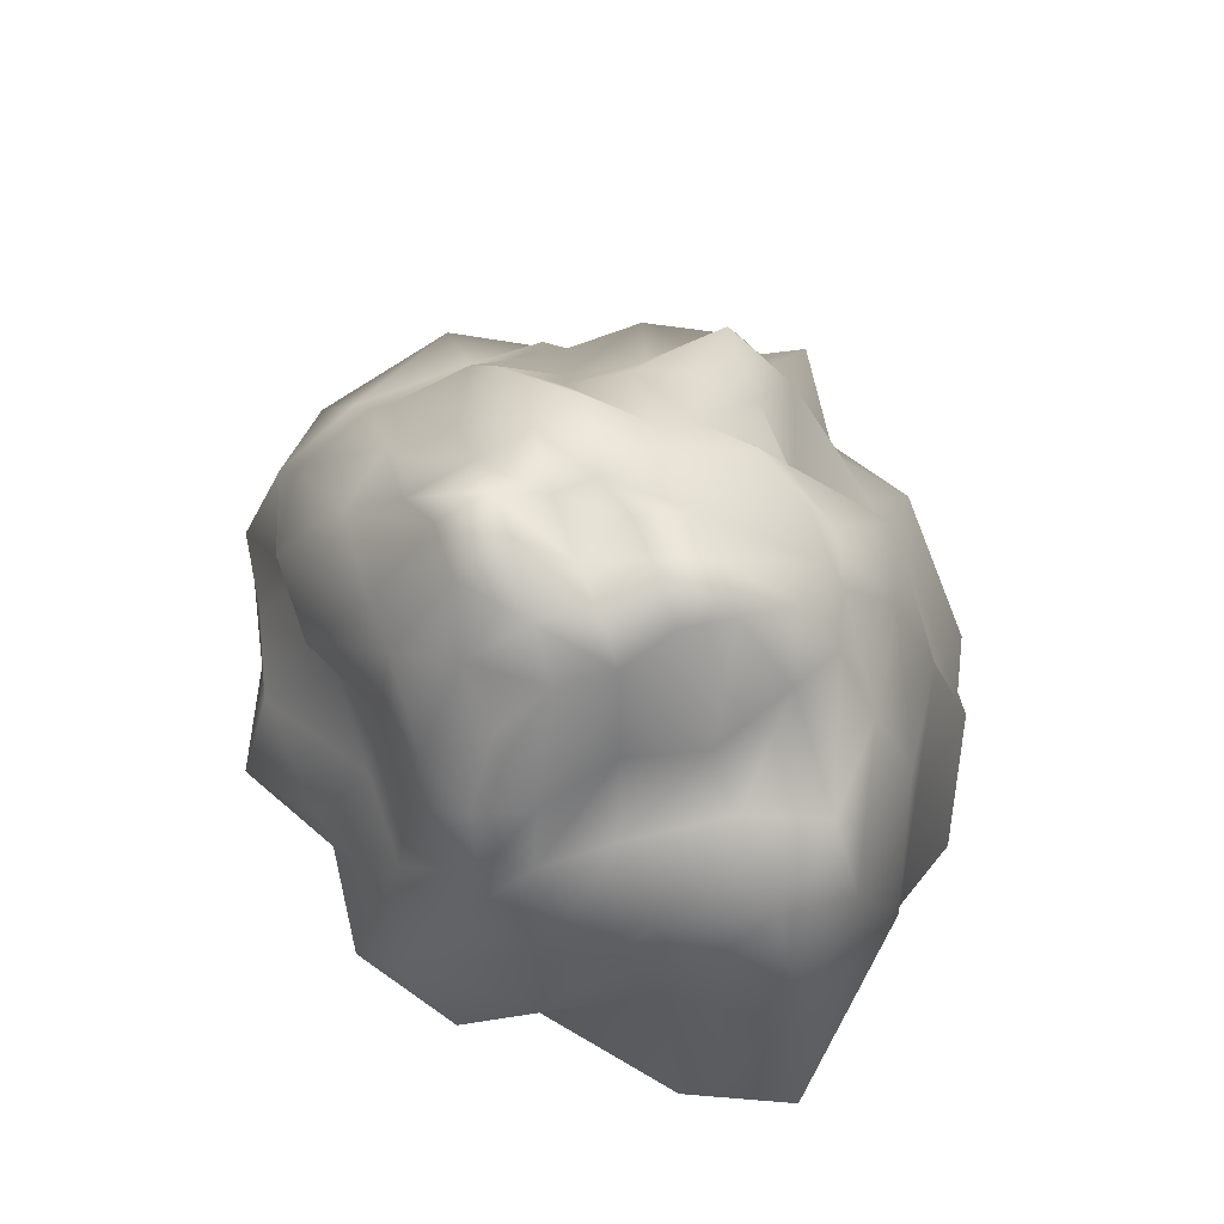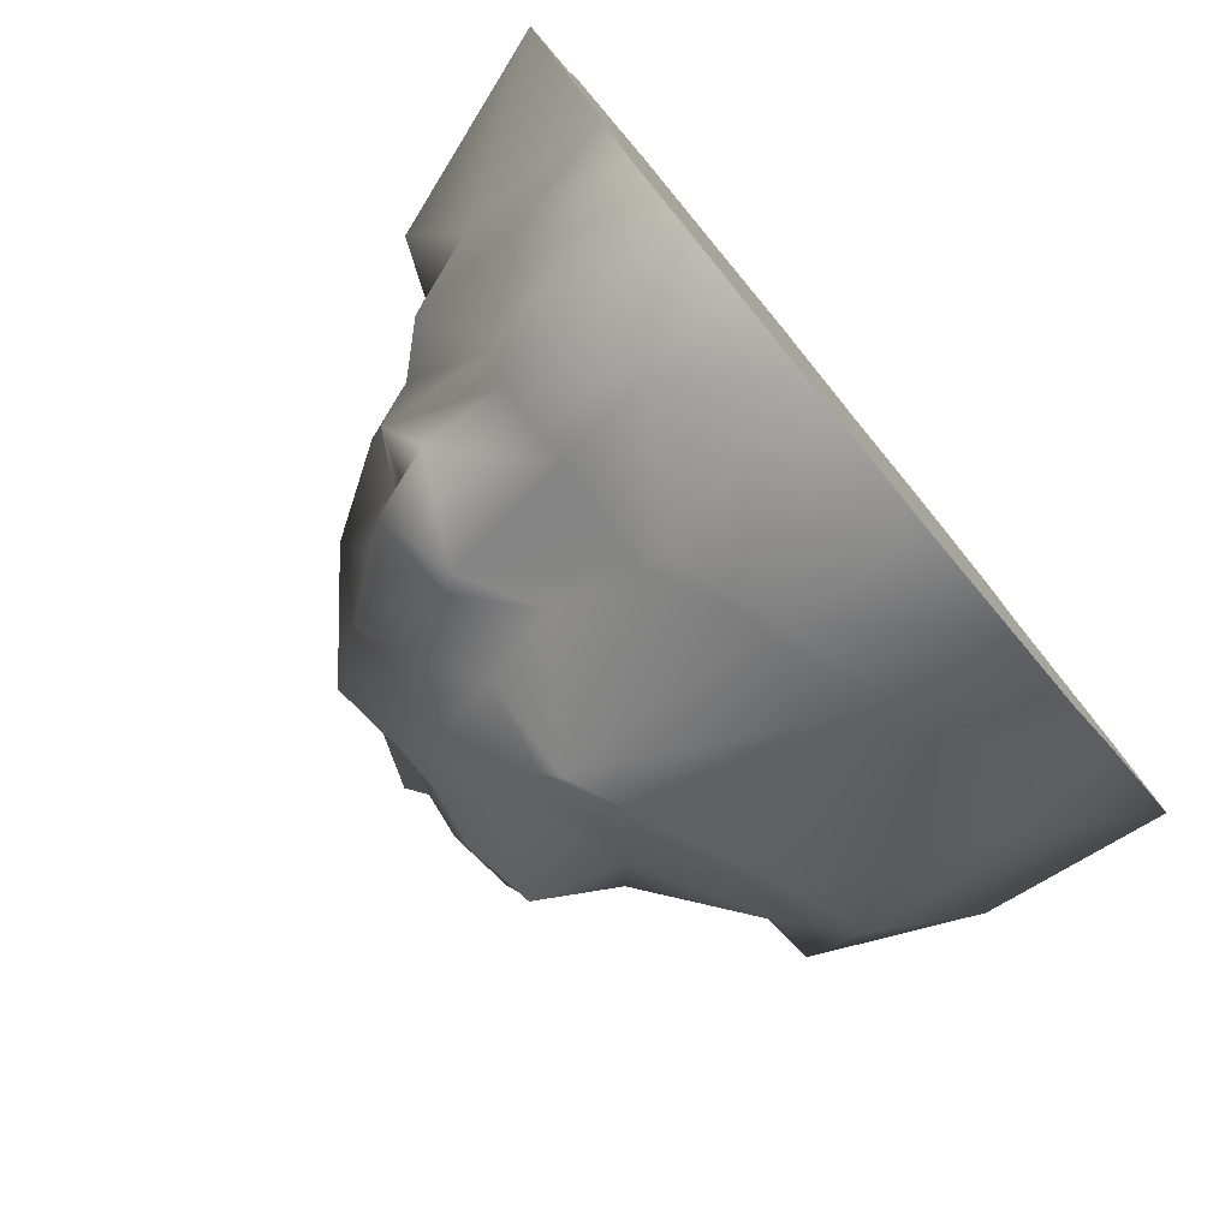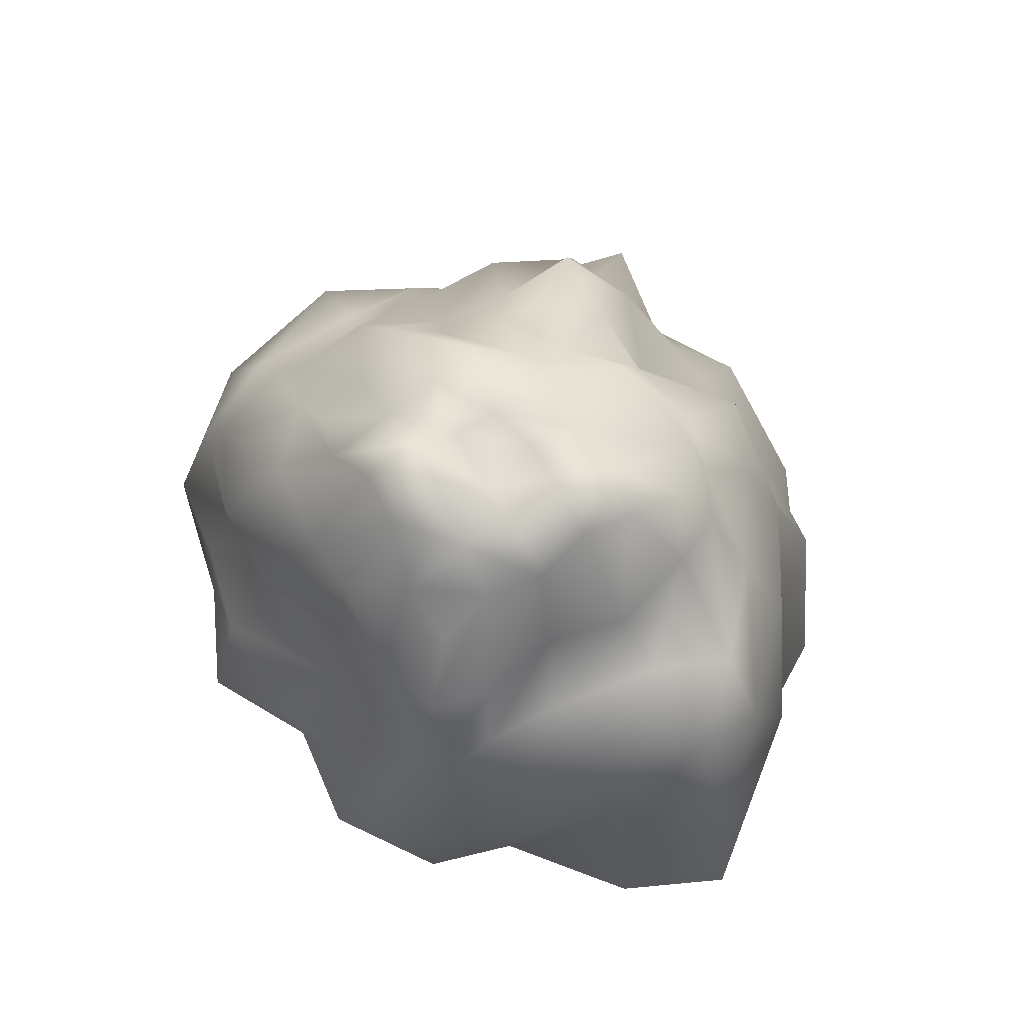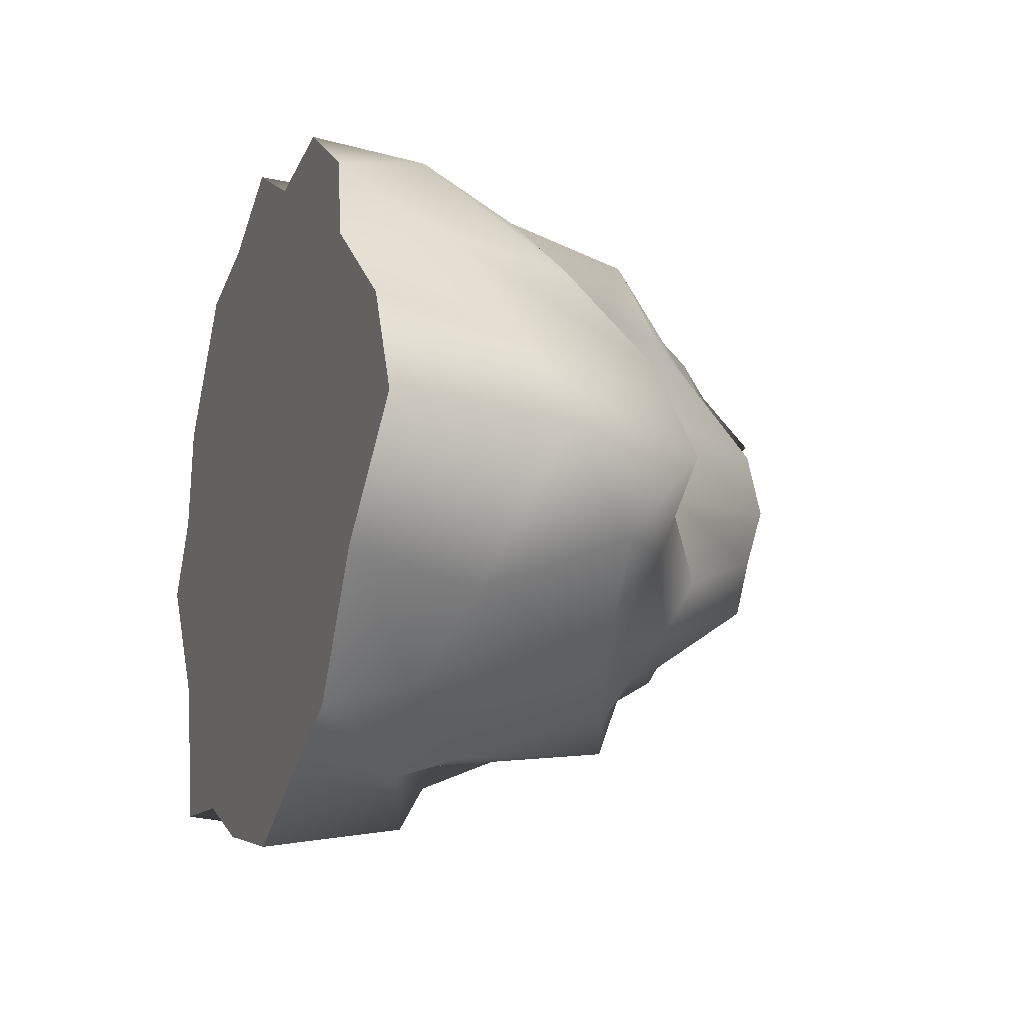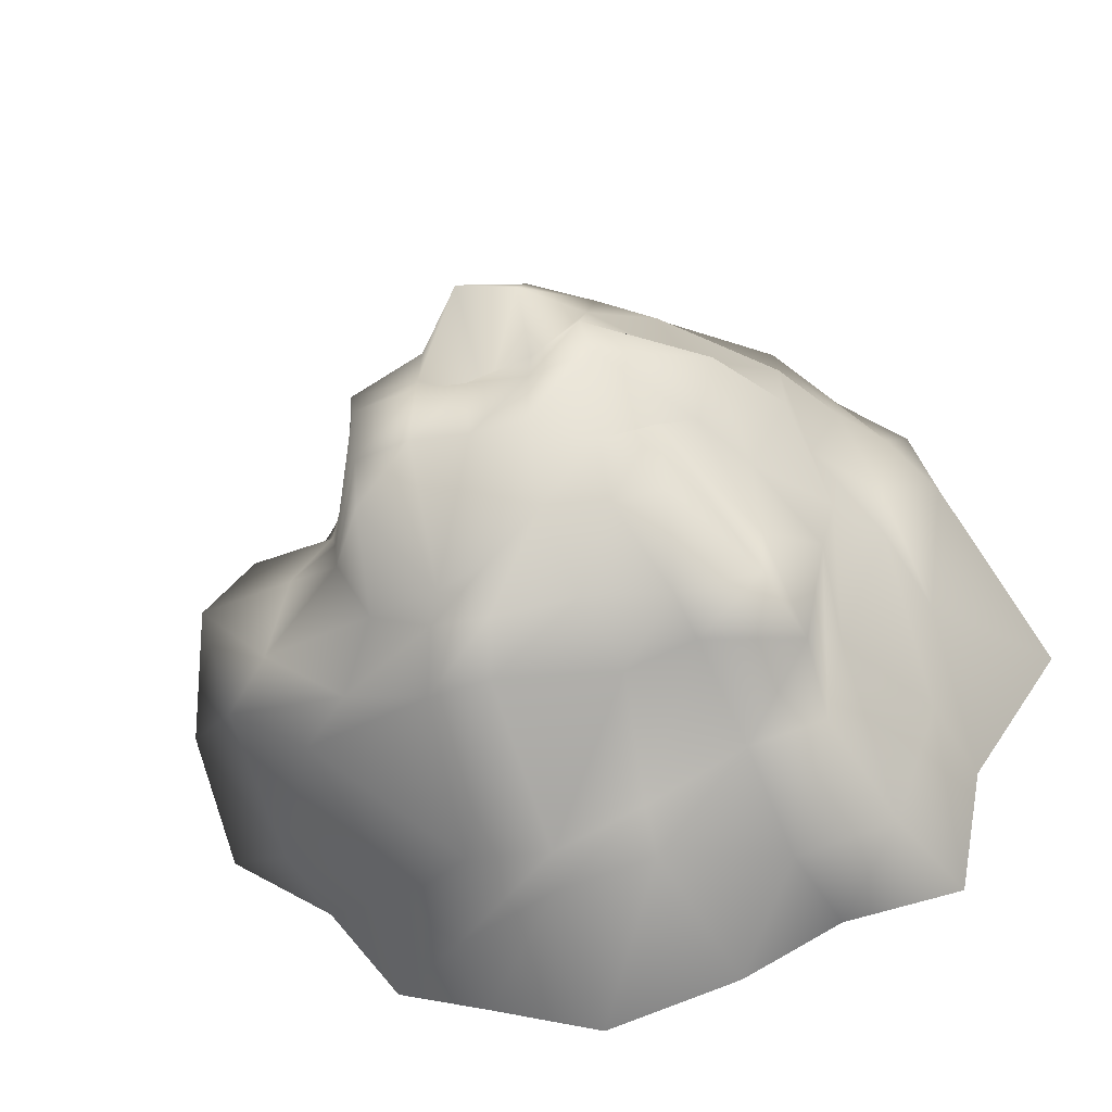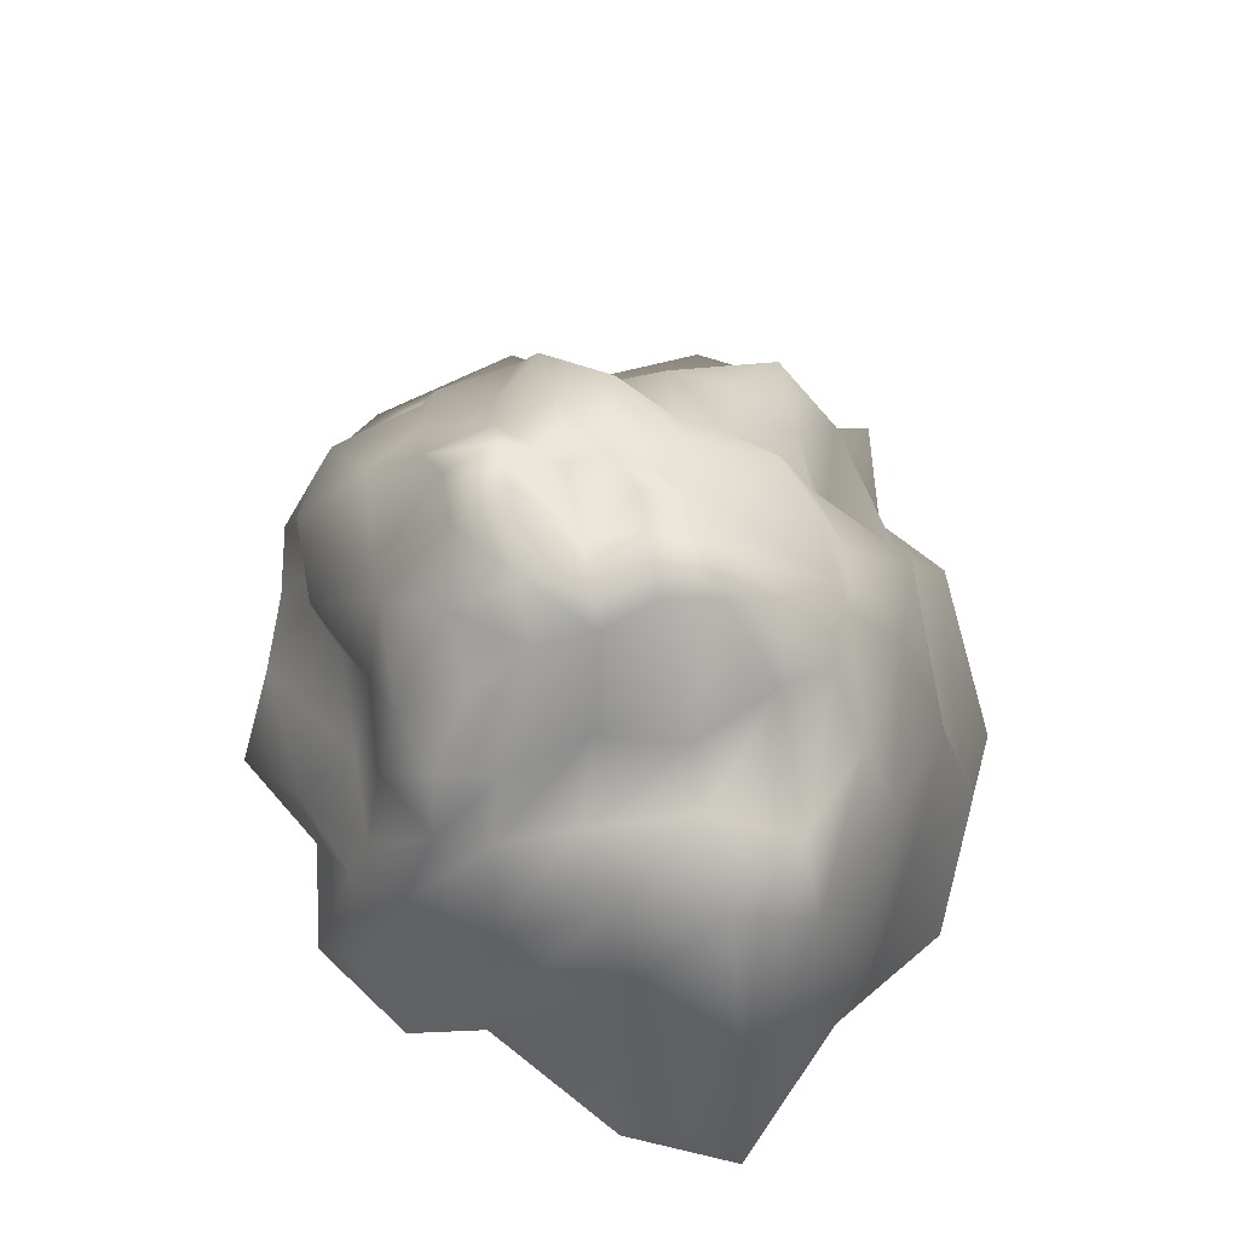
<metadata>
{"format":"obj","ext":"obj","renderer":"f3d","projection":"perspective","resolution":1024,"background":"white","views":[{"elev":66.6,"azim":71.0,"up":"+Y"},{"elev":-78.7,"azim":-50.6,"up":"+Z"},{"elev":70.7,"azim":61.0,"up":"+Y"},{"elev":-16.4,"azim":70.3,"up":"+Z"},{"elev":-51.5,"azim":-162.8,"up":"+Z"},{"elev":58.0,"azim":80.3,"up":"+Y"}]}
</metadata>
<code>
g default
v -2.827 -0 3.068
v -1.685 -0 3.295
v -0.5616 -1e-06 3.802
v 0.5616 -0 3.149
v 1.769 -1e-06 3.261
v 2.841 -0 2.495
v -2.808 0.9816 3.031
v -1.685 1.38 3.143
v -0.5616 1.735 3.367
v 0.5616 1.085 3.228
v 1.685 1.416 2.808
v 2.461 1.017 2.808
v -2.905 1.96 2.507
v -1.557 2.013 2.595
v -0.519 2.013 2.595
v 0.519 1.679 2.595
v 1.557 1.679 2.595
v 2.374 2.013 2.317
v -2.388 2.885 2.388
v -1.433 3.1 2.832
v -0.4775 2.992 2.814
v 0.4775 2.992 2.345
v 1.433 2.885 2.388
v 2.388 3.217 1.962
v -2.028 3.491 1.489
v -1.289 3.93 2.097
v -0.4296 3.6 2.148
v 0.4296 4.287 2.137
v 1.289 3.665 2.148
v 1.927 3.6 1.878
v -1.453 4.307 1.453
v -0.8716 4.637 1.575
v -0.2905 5.135 1.419
v 0.2905 5.135 1.423
v 0.8716 4.637 1.569
v 1.453 4.205 1.453
v -1.68 4.162 0.8118
v -0.8716 4.962 0.8716
v -0.2905 5.457 0.8716
v 0.2905 5.661 0.8716
v 0.8716 4.987 0.8716
v 1.379 4.637 0.8716
v -2.017 4.448 0.2905
v -0.8716 5.252 0.2905
v -0.2905 4.988 0.2905
v 0.2905 4.637 0.2473
v 0.8716 5.057 0.2905
v 1.581 5.057 0.2905
v -1.764 4.158 -0.2905
v -1.013 5.26 -0.2905
v -0.2905 5.057 -0.1416
v 0.2905 5.255 -0.2905
v 0.7697 5.336 -0.2905
v 1.453 5.262 -0.2905
v -1.453 4.637 -0.8716
v -0.8716 4.637 -0.8716
v -0.2905 5.057 -0.8716
v 0.2905 5.057 -0.8716
v 0.8716 5.167 -0.8716
v 1.453 5.088 -0.8716
v -1.453 4.292 -1.453
v -0.8716 4.26 -1.404
v -0.2905 4.637 -1.73
v 0.2905 4.385 -2.022
v 0.8716 4.191 -2.022
v 1.453 4.944 -1.453
v -2.148 3.6 -2.148
v -1.289 3.6 -2.148
v -0.4296 3.793 -2.118
v 0.4296 3.944 -2.289
v 1.037 3.891 -2.148
v 1.643 3.954 -1.867
v -2.388 2.885 -2.388
v -1.433 3.357 -2.6
v -0.6166 2.968 -2.341
v 0.4775 3.706 -2.902
v 1.189 3.469 -2.668
v 2.146 3.262 -2.112
v -2.36 2.013 -2.595
v -1.557 2.013 -2.724
v -0.519 2.013 -3.217
v 0.519 1.629 -3.175
v 1.335 1.832 -3.212
v 2.643 2.911 -2.322
v -2.809 1.282 -3.406
v -1.73 1.017 -3.313
v -0.5616 1.771 -3.674
v 0.5616 1.413 -3.479
v 1.685 1.017 -3.519
v 2.291 1.017 -2.727
v -3.201 -0 -3.237
v -1.971 -1e-06 -3.323
v -0.9213 -1e-06 -3.792
v 0.489 -0 -4.089
v 1.685 -1e-06 -3.51
v 2.686 -1e-06 -3.04
v -3.541 -0 -1.685
v -2.045 -0 -1.869
v -0.9213 -0 -1.869
v 0.5616 -0 -1.685
v 1.685 -0 -1.685
v 3.526 -1e-06 -1.685
v -4.531 -0 -0.2293
v -1.685 -0 -0.5616
v -0.5616 -0 -0.5616
v 0.5616 -0 -0.5616
v 1.685 -0 -0.5616
v 4.757 -1e-06 -0.5616
v -4.018 -0 0.5616
v -1.685 -0 0.5616
v -0.5616 -0 0.5616
v 0.5616 -0 0.5616
v 1.685 -0 0.5616
v 4.265 -0 0.5616
v -3.89 -0 1.685
v -1.685 -0 1.685
v -0.5616 -0 1.685
v 0.5616 -0 1.685
v 1.685 -0 1.685
v 2.942 -1e-06 1.687
v 3.535 1.257 -2.004
v 4.456 1.895 -0.5616
v 3.625 1.687 0.5616
v 3.259 1.017 1.685
v 3.619 2.796 -1.397
v 3.738 3.478 -0.519
v 3.377 3.181 0.519
v 3.056 2.355 1.557
v 3.01 3.372 -1.344
v 2.737 3.568 -0.4775
v 2.505 3.181 0.6243
v 2.438 3.006 1.433
v 1.932 4.212 -1.289
v 2.148 3.843 -0.4296
v 2 4 0.4296
v 2.148 3.75 1.289
v -3.294 1.017 -1.685
v -3.497 1.597 -0.8237
v -3.82 2.122 0.3579
v -3.574 1.726 1.868
v -2.595 2.013 -1.557
v -3.218 2.427 -0.519
v -3.263 2.343 0.2725
v -3.363 2.013 1.557
v -2.693 3.182 -1.433
v -2.807 2.885 -0.4775
v -2.659 2.885 0.4775
v -2.956 2.594 1.433
v -2.148 3.399 -1.289
v -2.148 3.6 -0.4296
v -2.567 3.6 0.4296
v -2.505 3.423 1.289
g pCube3
f 1 2 8 7
f 2 3 9 8
f 3 4 10 9
f 4 5 11 10
f 5 6 12 11
f 7 8 14 13
f 8 9 15 14
f 9 10 16 15
f 10 11 17 16
f 11 12 18 17
f 13 14 20 19
f 14 15 21 20
f 15 16 22 21
f 16 17 23 22
f 17 18 24 23
f 19 20 26 25
f 20 21 27 26
f 21 22 28 27
f 22 23 29 28
f 23 24 30 29
f 25 26 32 31
f 26 27 33 32
f 27 28 34 33
f 28 29 35 34
f 29 30 36 35
f 31 32 38 37
f 32 33 39 38
f 33 34 40 39
f 34 35 41 40
f 35 36 42 41
f 37 38 44 43
f 38 39 45 44
f 39 40 46 45
f 40 41 47 46
f 41 42 48 47
f 43 44 50 49
f 44 45 51 50
f 45 46 52 51
f 46 47 53 52
f 47 48 54 53
f 49 50 56 55
f 50 51 57 56
f 51 52 58 57
f 52 53 59 58
f 53 54 60 59
f 55 56 62 61
f 56 57 63 62
f 57 58 64 63
f 58 59 65 64
f 59 60 66 65
f 61 62 68 67
f 62 63 69 68
f 63 64 70 69
f 64 65 71 70
f 65 66 72 71
f 67 68 74 73
f 68 69 75 74
f 69 70 76 75
f 70 71 77 76
f 71 72 78 77
f 73 74 80 79
f 74 75 81 80
f 75 76 82 81
f 76 77 83 82
f 77 78 84 83
f 79 80 86 85
f 80 81 87 86
f 81 82 88 87
f 82 83 89 88
f 83 84 90 89
f 85 86 92 91
f 86 87 93 92
f 87 88 94 93
f 88 89 95 94
f 89 90 96 95
f 91 92 98 97
f 92 93 99 98
f 93 94 100 99
f 94 95 101 100
f 95 96 102 101
f 97 98 104 103
f 98 99 105 104
f 99 100 106 105
f 100 101 107 106
f 101 102 108 107
f 103 104 110 109
f 104 105 111 110
f 105 106 112 111
f 106 107 113 112
f 107 108 114 113
f 109 110 116 115
f 110 111 117 116
f 111 112 118 117
f 112 113 119 118
f 113 114 120 119
f 115 116 2 1
f 116 117 3 2
f 117 118 4 3
f 118 119 5 4
f 119 120 6 5
f 102 96 90 121
f 108 102 121 122
f 114 108 122 123
f 120 114 123 124
f 6 120 124 12
f 121 90 84 125
f 122 121 125 126
f 123 122 126 127
f 124 123 127 128
f 12 124 128 18
f 125 84 78 129
f 126 125 129 130
f 127 126 130 131
f 128 127 131 132
f 18 128 132 24
f 129 78 72 133
f 130 129 133 134
f 131 130 134 135
f 132 131 135 136
f 24 132 136 30
f 133 72 66 60
f 134 133 60 54
f 135 134 54 48
f 136 135 48 42
f 30 136 42 36
f 91 97 137 85
f 97 103 138 137
f 103 109 139 138
f 109 115 140 139
f 115 1 7 140
f 85 137 141 79
f 137 138 142 141
f 138 139 143 142
f 139 140 144 143
f 140 7 13 144
f 79 141 145 73
f 141 142 146 145
f 142 143 147 146
f 143 144 148 147
f 144 13 19 148
f 73 145 149 67
f 145 146 150 149
f 146 147 151 150
f 147 148 152 151
f 148 19 25 152
f 67 149 55 61
f 149 150 49 55
f 150 151 43 49
f 151 152 37 43
f 152 25 31 37

</code>
